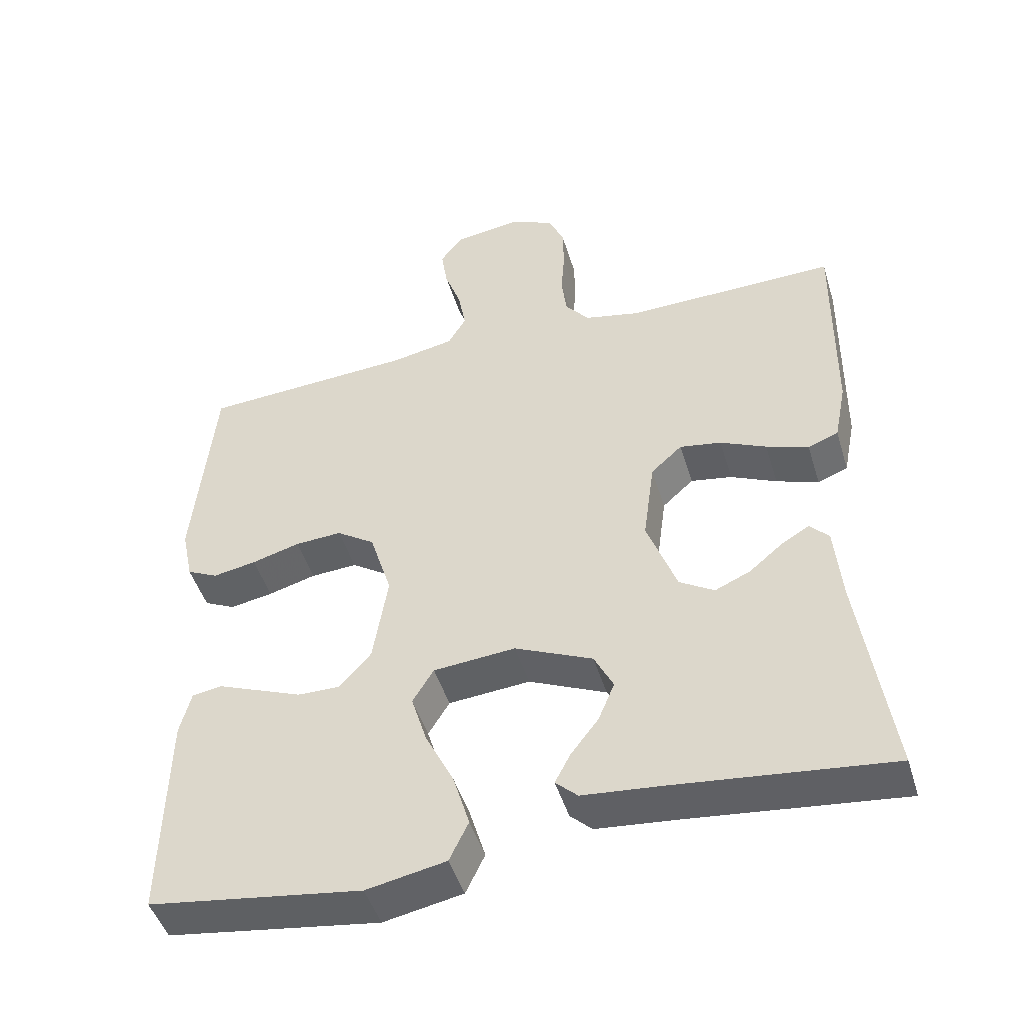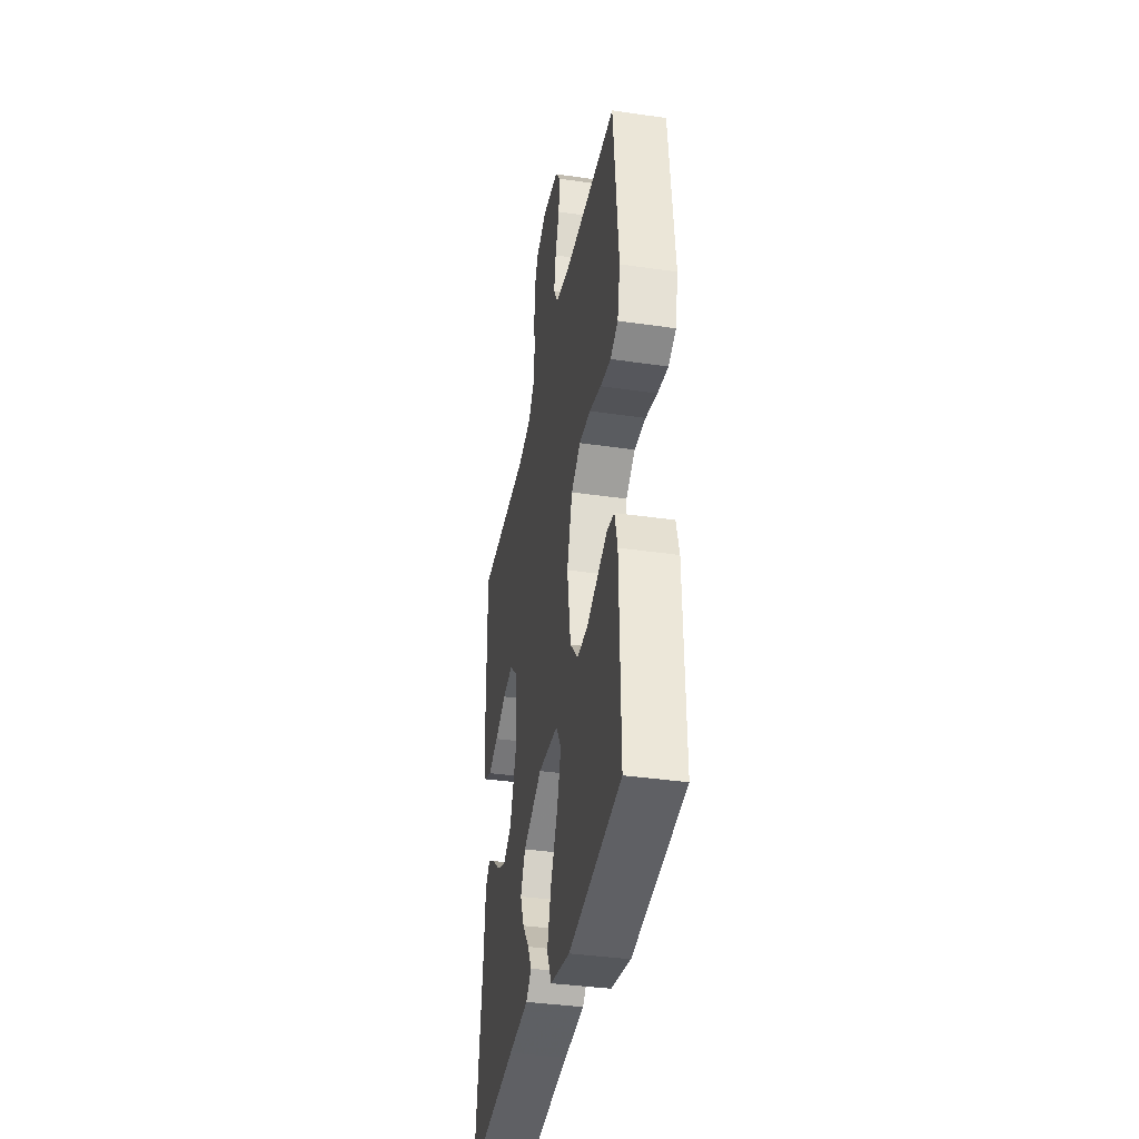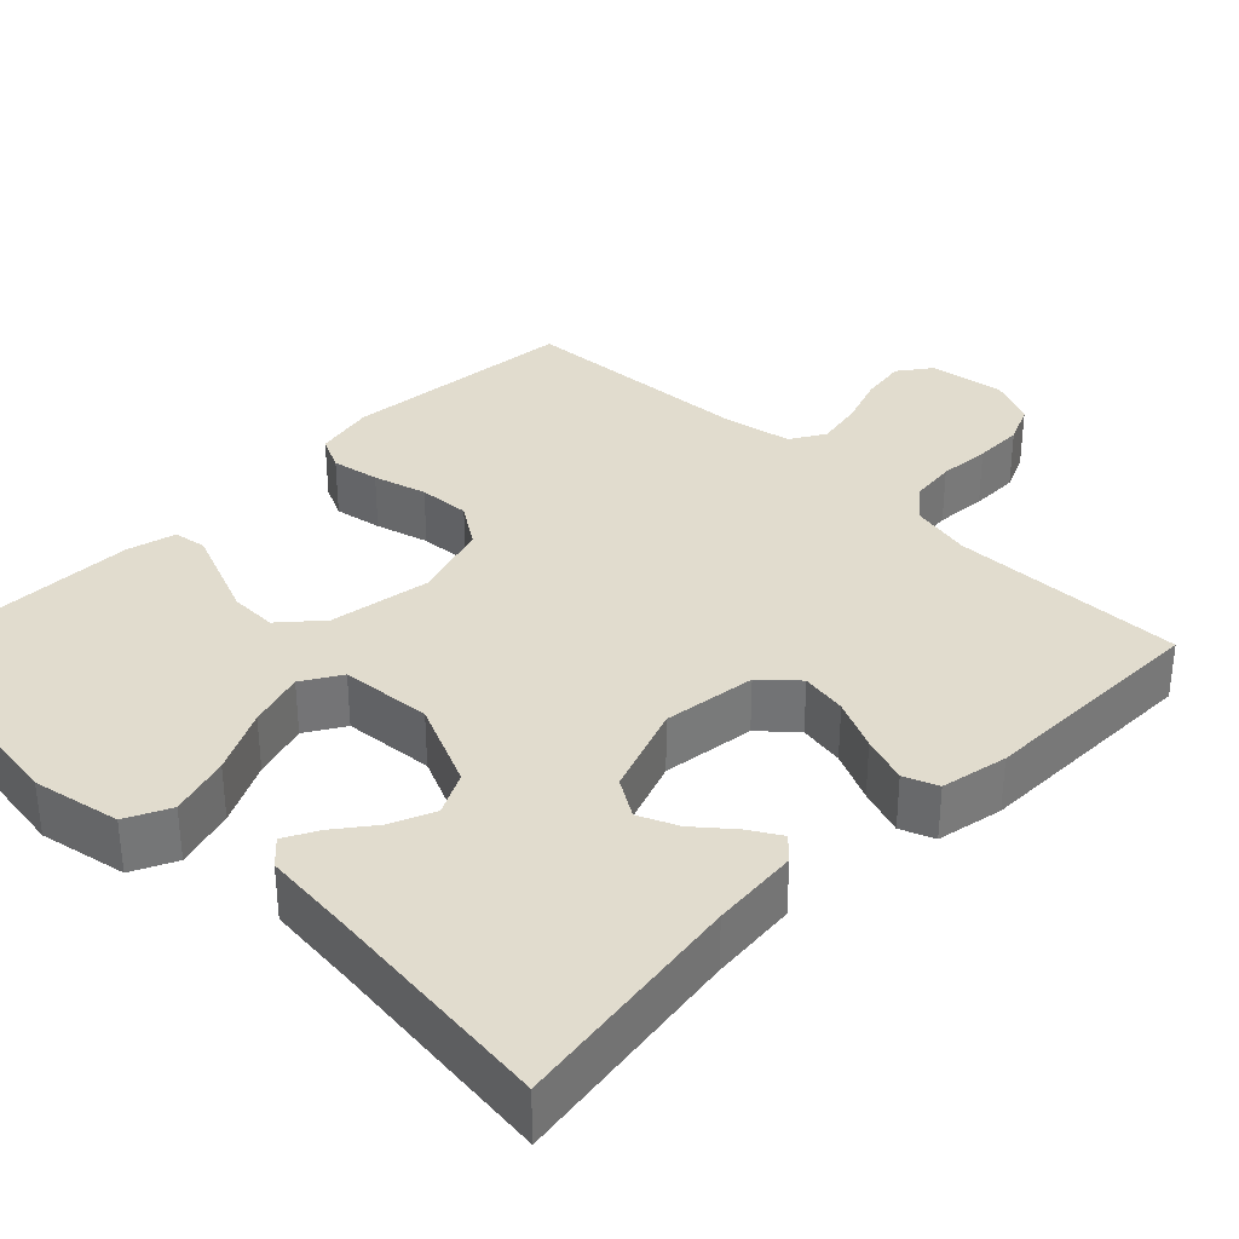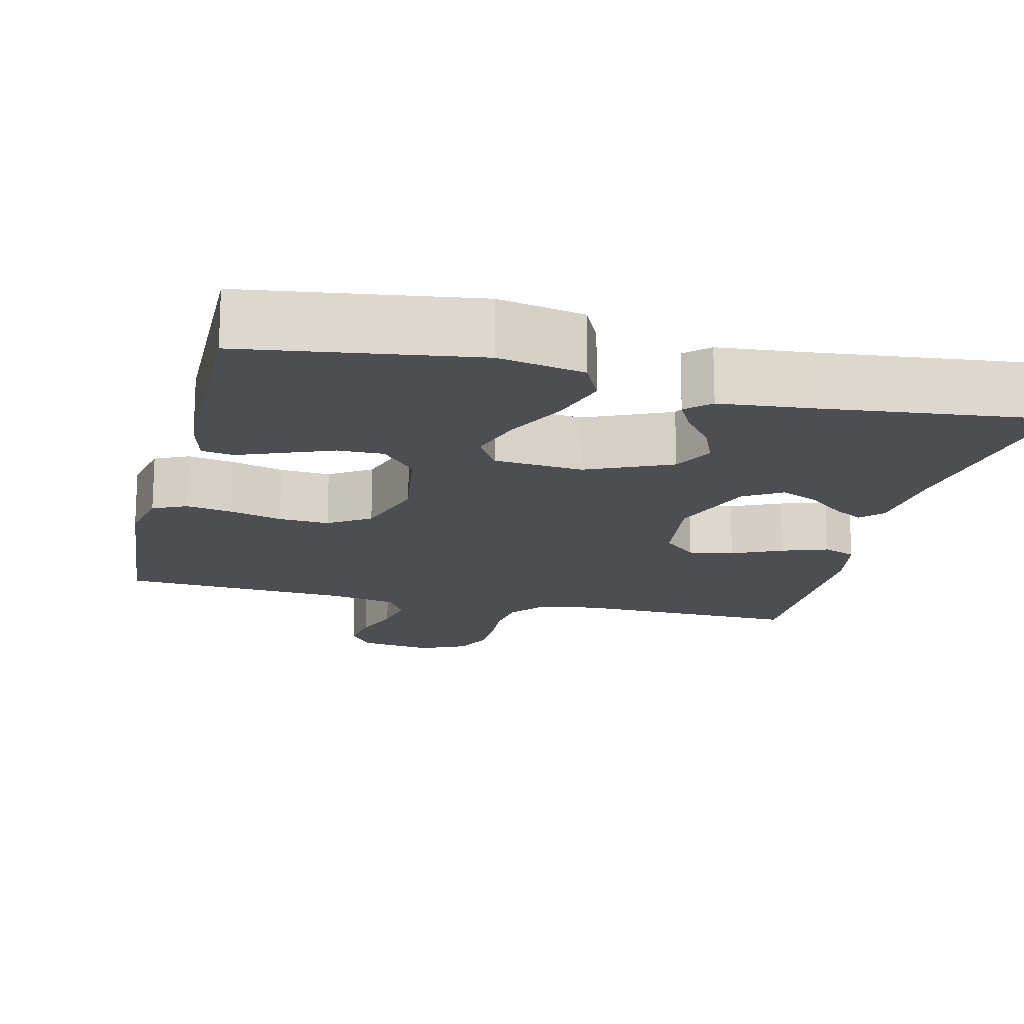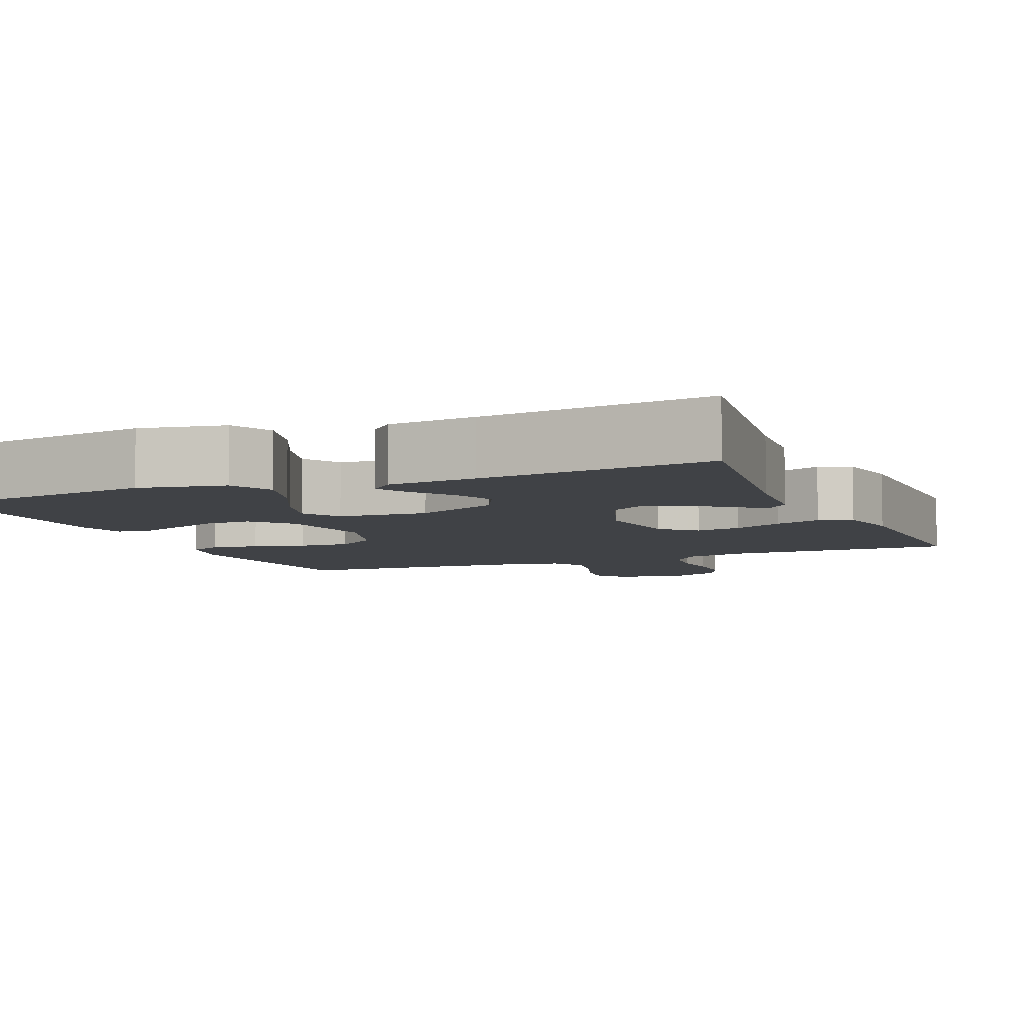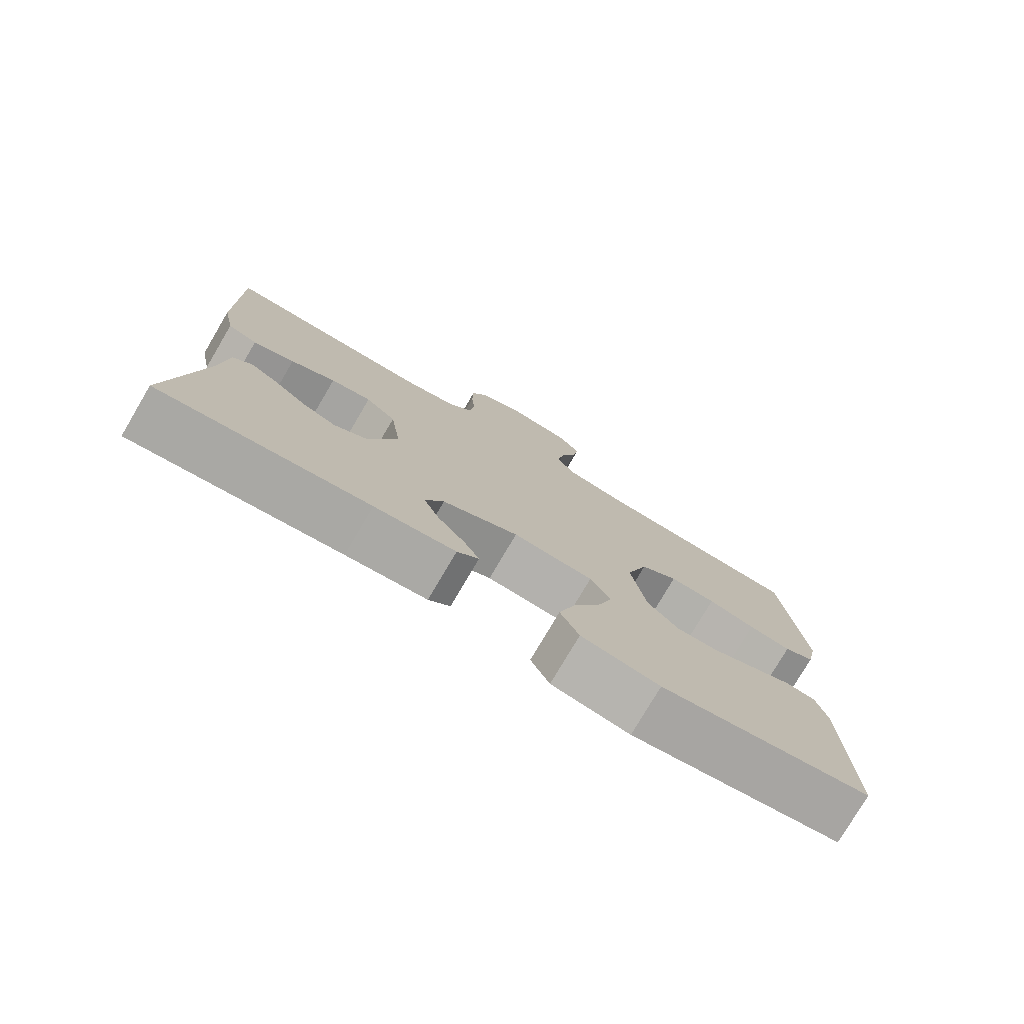
<metadata>
{"format":"obj","ext":"obj","renderer":"f3d","projection":"perspective","resolution":1024,"background":"white","views":[{"elev":-47.0,"azim":-163.3,"up":"+Z"},{"elev":-37.6,"azim":79.5,"up":"+Z"},{"elev":34.0,"azim":-135.5,"up":"+Y"},{"elev":-16.8,"azim":166.3,"up":"+Y"},{"elev":-6.5,"azim":-156.9,"up":"+Y"},{"elev":-77.7,"azim":-30.5,"up":"+Z"}]}
</metadata>
<code>
v 0.5 0.07 0.5
v 0.529 0.07 0.2
v 0.513 0.07 0.123
v 0.469 0.07 0.102
v 0.408 0.07 0.113
v 0.34 0.07 0.132
v 0.274 0.07 0.136
v 0.22 0.07 0.1
v 0.189 0.07 0
v 0.21 0.07 -0.129
v 0.255 0.07 -0.18
v 0.315 0.07 -0.179
v 0.378 0.07 -0.154
v 0.436 0.07 -0.131
v 0.478 0.07 -0.138
v 0.494 0.07 -0.2
v 0.5 0.07 -0.5
v 0.2 0.07 -0.543
v 0.088 0.07 -0.521
v 0.061 0.07 -0.465
v 0.084 0.07 -0.388
v 0.124 0.07 -0.307
v 0.146 0.07 -0.235
v 0.116 0.07 -0.186
v 0 0.07 -0.176
v -0.11 0.07 -0.225
v -0.137 0.07 -0.279
v -0.114 0.07 -0.334
v -0.075 0.07 -0.385
v -0.053 0.07 -0.427
v -0.084 0.07 -0.456
v -0.2 0.07 -0.467
v -0.5 0.07 -0.5
v -0.457 0.07 -0.2
v -0.447 0.07 -0.088
v -0.42 0.07 -0.06
v -0.381 0.07 -0.083
v -0.333 0.07 -0.123
v -0.283 0.07 -0.145
v -0.234 0.07 -0.115
v -0.192 0.07 0
v -0.208 0.07 0.119
v -0.252 0.07 0.159
v -0.311 0.07 0.149
v -0.376 0.07 0.119
v -0.436 0.07 0.098
v -0.479 0.07 0.115
v -0.496 0.07 0.2
v -0.5 0.07 0.5
v -0.2 0.07 0.494
v -0.121 0.07 0.511
v -0.087 0.07 0.553
v -0.08 0.07 0.612
v -0.085 0.07 0.678
v -0.084 0.07 0.741
v -0.062 0.07 0.791
v 0 0.07 0.819
v 0.096 0.07 0.805
v 0.127 0.07 0.763
v 0.118 0.07 0.704
v 0.095 0.07 0.639
v 0.084 0.07 0.579
v 0.11 0.07 0.535
v 0.2 0.07 0.518
v 0.5 0 0.5
v 0.529 0 0.2
v 0.513 0 0.123
v 0.469 0 0.102
v 0.408 0 0.113
v 0.34 0 0.132
v 0.274 0 0.136
v 0.22 0 0.1
v 0.189 0 0
v 0.21 0 -0.129
v 0.255 0 -0.18
v 0.315 0 -0.179
v 0.378 0 -0.154
v 0.436 0 -0.131
v 0.478 0 -0.138
v 0.494 0 -0.2
v 0.5 0 -0.5
v 0.2 0 -0.543
v 0.088 0 -0.521
v 0.061 0 -0.465
v 0.084 0 -0.388
v 0.124 0 -0.307
v 0.146 0 -0.235
v 0.116 0 -0.186
v 0 0 -0.176
v -0.11 0 -0.225
v -0.137 0 -0.279
v -0.114 0 -0.334
v -0.075 0 -0.385
v -0.053 0 -0.427
v -0.084 0 -0.456
v -0.2 0 -0.467
v -0.5 0 -0.5
v -0.457 0 -0.2
v -0.447 0 -0.088
v -0.42 0 -0.06
v -0.381 0 -0.083
v -0.333 0 -0.123
v -0.283 0 -0.145
v -0.234 0 -0.115
v -0.192 0 0
v -0.208 0 0.119
v -0.252 0 0.159
v -0.311 0 0.149
v -0.376 0 0.119
v -0.436 0 0.098
v -0.479 0 0.115
v -0.496 0 0.2
v -0.5 0 0.5
v -0.2 0 0.494
v -0.121 0 0.511
v -0.087 0 0.553
v -0.08 0 0.612
v -0.085 0 0.678
v -0.084 0 0.741
v -0.062 0 0.791
v 0 0 0.819
v 0.096 0 0.805
v 0.127 0 0.763
v 0.118 0 0.704
v 0.095 0 0.639
v 0.084 0 0.579
v 0.11 0 0.535
v 0.2 0 0.518
f 59 60 61
f 58 59 61
f 57 58 61
f 56 57 61
f 55 56 61
f 54 55 61
f 53 54 61
f 52 53 61 62
f 51 52 62 63
f 48 49 50
f 47 48 50
f 46 47 50
f 45 46 50
f 44 45 50
f 51 63 64
f 50 51 64
f 44 50 64
f 43 44 64
f 36 37 38
f 35 36 38
f 34 35 38
f 34 38 39
f 33 34 39
f 32 33 39
f 31 32 39
f 30 31 39
f 29 30 39
f 28 29 39
f 27 28 39 40
f 20 21 22
f 19 20 22
f 18 19 22
f 17 18 22
f 16 17 22
f 15 16 22
f 14 15 22
f 13 14 22
f 12 13 22
f 11 12 22 23
f 10 11 23 24
f 4 5 6
f 3 4 6
f 2 3 6
f 1 2 6
f 64 1 6
f 64 6 7
f 64 7 8
f 43 64 8
f 42 43 8
f 41 42 8 9
f 26 27 40 41
f 25 26 41 9
f 9 10 24 25
f 125 124 123
f 125 123 122
f 125 122 121
f 125 121 120
f 125 120 119
f 125 119 118
f 125 118 117
f 126 125 117 116
f 127 126 116 115
f 114 113 112
f 114 112 111
f 114 111 110
f 114 110 109
f 114 109 108
f 128 127 115
f 128 115 114
f 128 114 108
f 128 108 107
f 102 101 100
f 102 100 99
f 102 99 98
f 103 102 98
f 103 98 97
f 103 97 96
f 103 96 95
f 103 95 94
f 103 94 93
f 103 93 92
f 104 103 92 91
f 86 85 84
f 86 84 83
f 86 83 82
f 86 82 81
f 86 81 80
f 86 80 79
f 86 79 78
f 86 78 77
f 86 77 76
f 87 86 76 75
f 88 87 75 74
f 70 69 68
f 70 68 67
f 70 67 66
f 70 66 65
f 70 65 128
f 71 70 128
f 72 71 128
f 72 128 107
f 72 107 106
f 73 72 106 105
f 105 104 91 90
f 73 105 90 89
f 89 88 74 73
f 1 65 66 2
f 2 66 67 3
f 3 67 68 4
f 4 68 69 5
f 5 69 70 6
f 6 70 71 7
f 7 71 72 8
f 8 72 73 9
f 9 73 74 10
f 10 74 75 11
f 11 75 76 12
f 12 76 77 13
f 13 77 78 14
f 14 78 79 15
f 15 79 80 16
f 16 80 81 17
f 17 81 82 18
f 18 82 83 19
f 19 83 84 20
f 20 84 85 21
f 21 85 86 22
f 22 86 87 23
f 23 87 88 24
f 24 88 89 25
f 25 89 90 26
f 26 90 91 27
f 27 91 92 28
f 28 92 93 29
f 29 93 94 30
f 30 94 95 31
f 31 95 96 32
f 32 96 97 33
f 33 97 98 34
f 34 98 99 35
f 35 99 100 36
f 36 100 101 37
f 37 101 102 38
f 38 102 103 39
f 39 103 104 40
f 40 104 105 41
f 41 105 106 42
f 42 106 107 43
f 43 107 108 44
f 44 108 109 45
f 45 109 110 46
f 46 110 111 47
f 47 111 112 48
f 48 112 113 49
f 49 113 114 50
f 50 114 115 51
f 51 115 116 52
f 52 116 117 53
f 53 117 118 54
f 54 118 119 55
f 55 119 120 56
f 56 120 121 57
f 57 121 122 58
f 58 122 123 59
f 59 123 124 60
f 60 124 125 61
f 61 125 126 62
f 62 126 127 63
f 63 127 128 64
f 64 128 65 1

</code>
